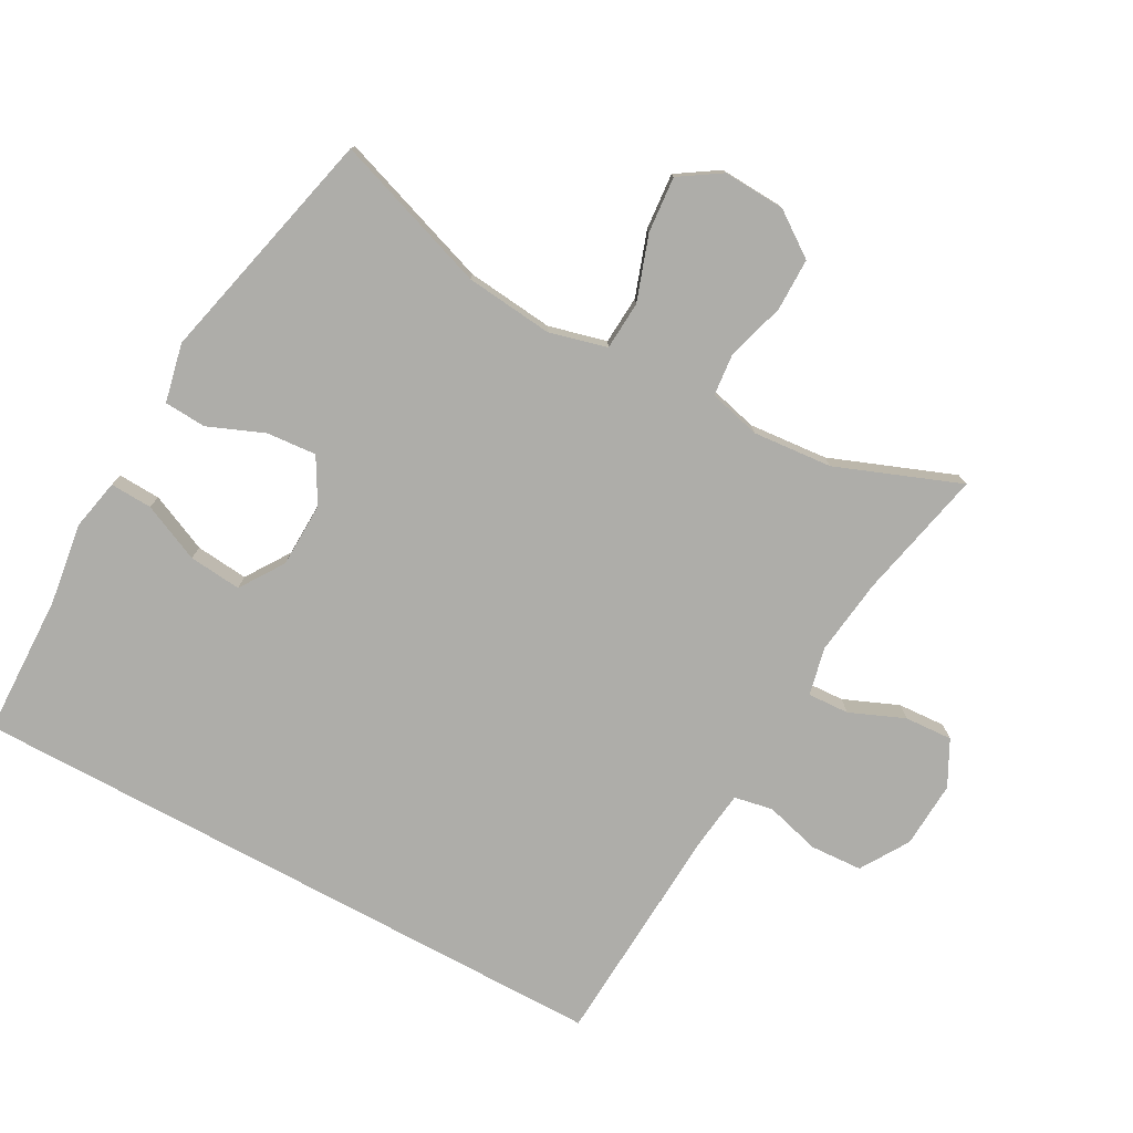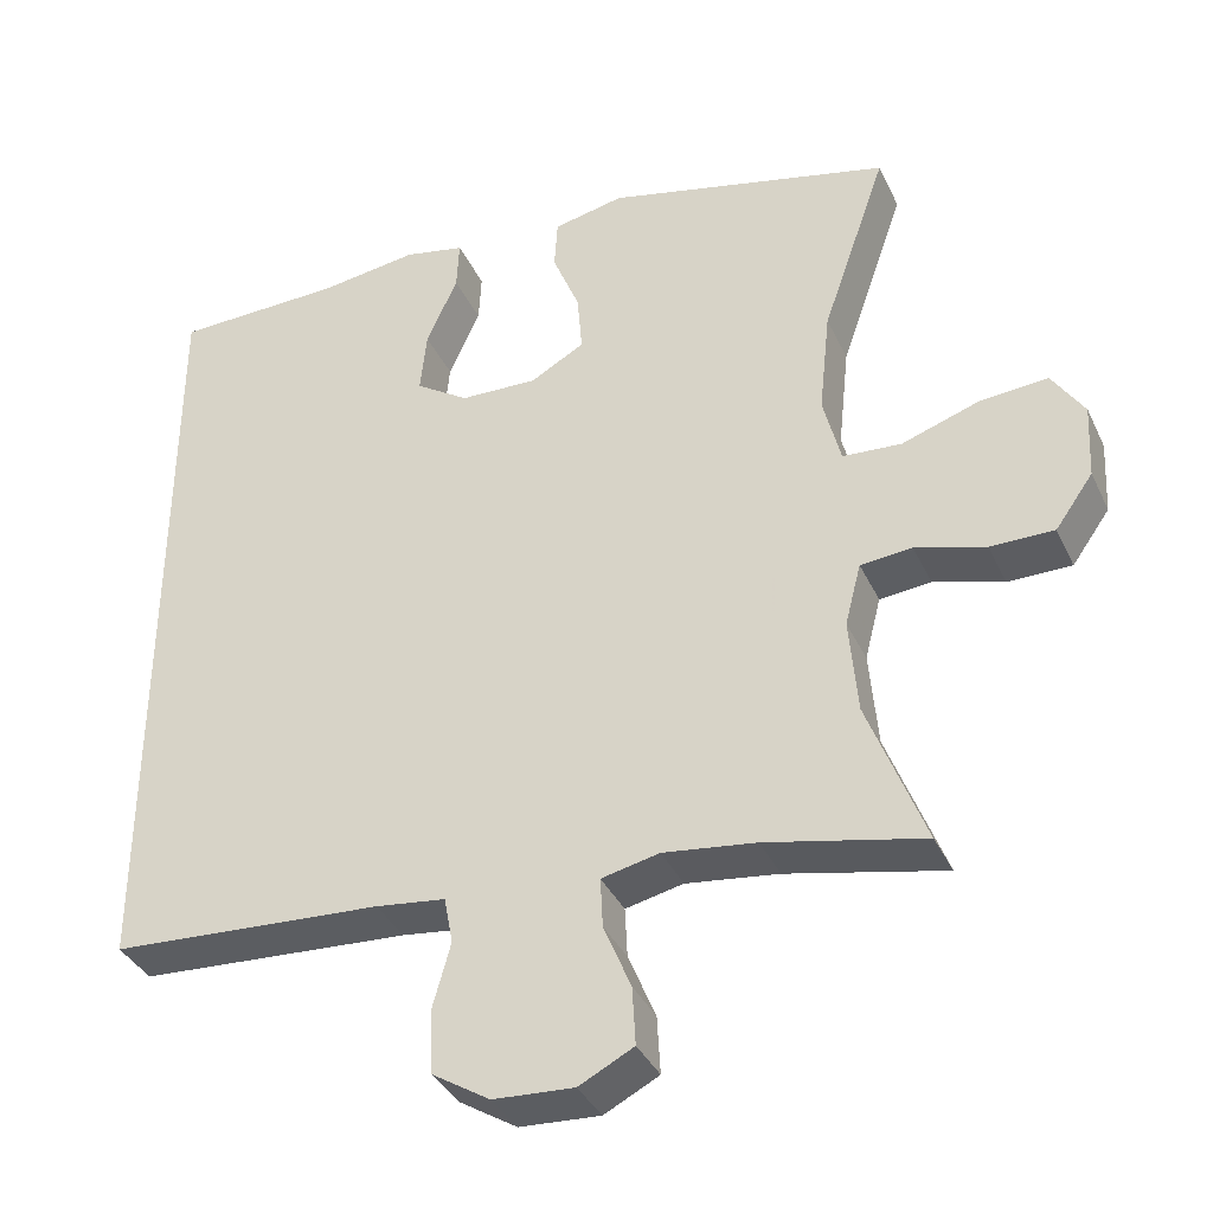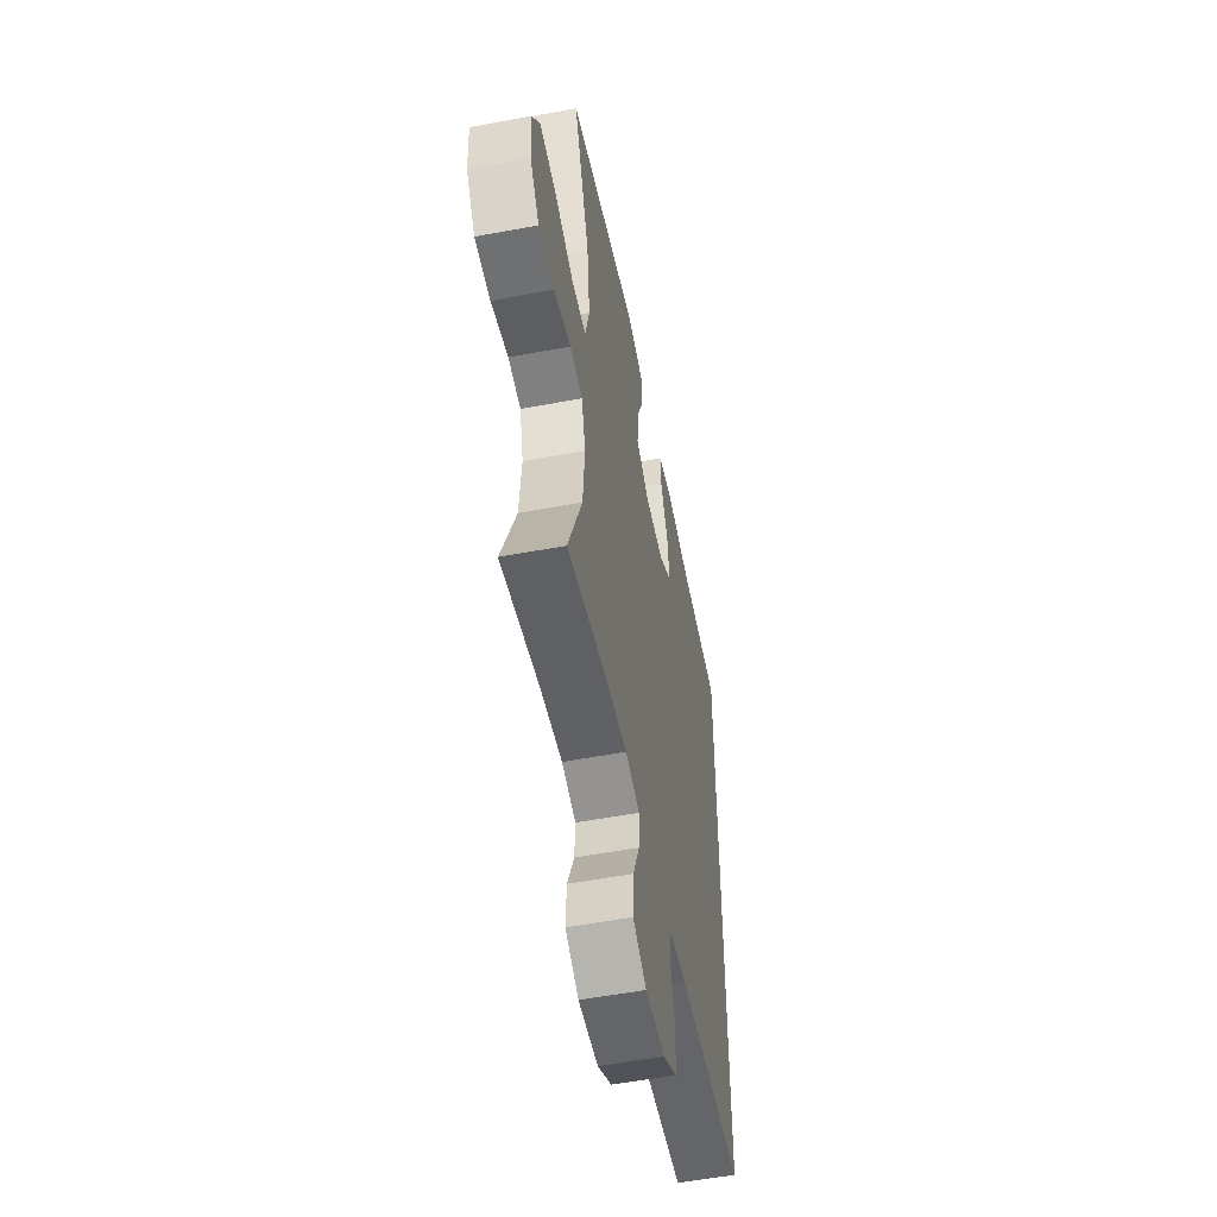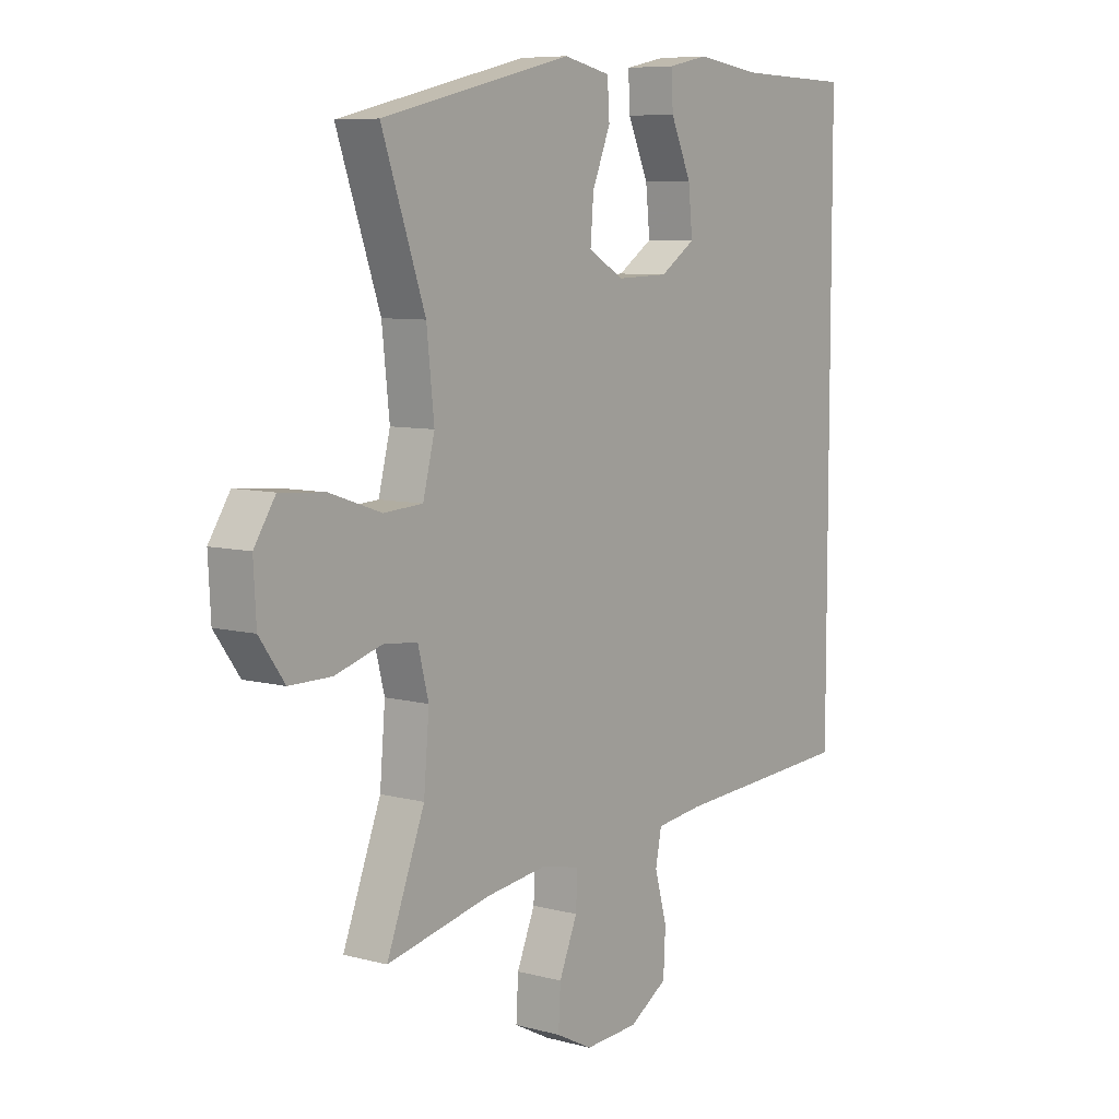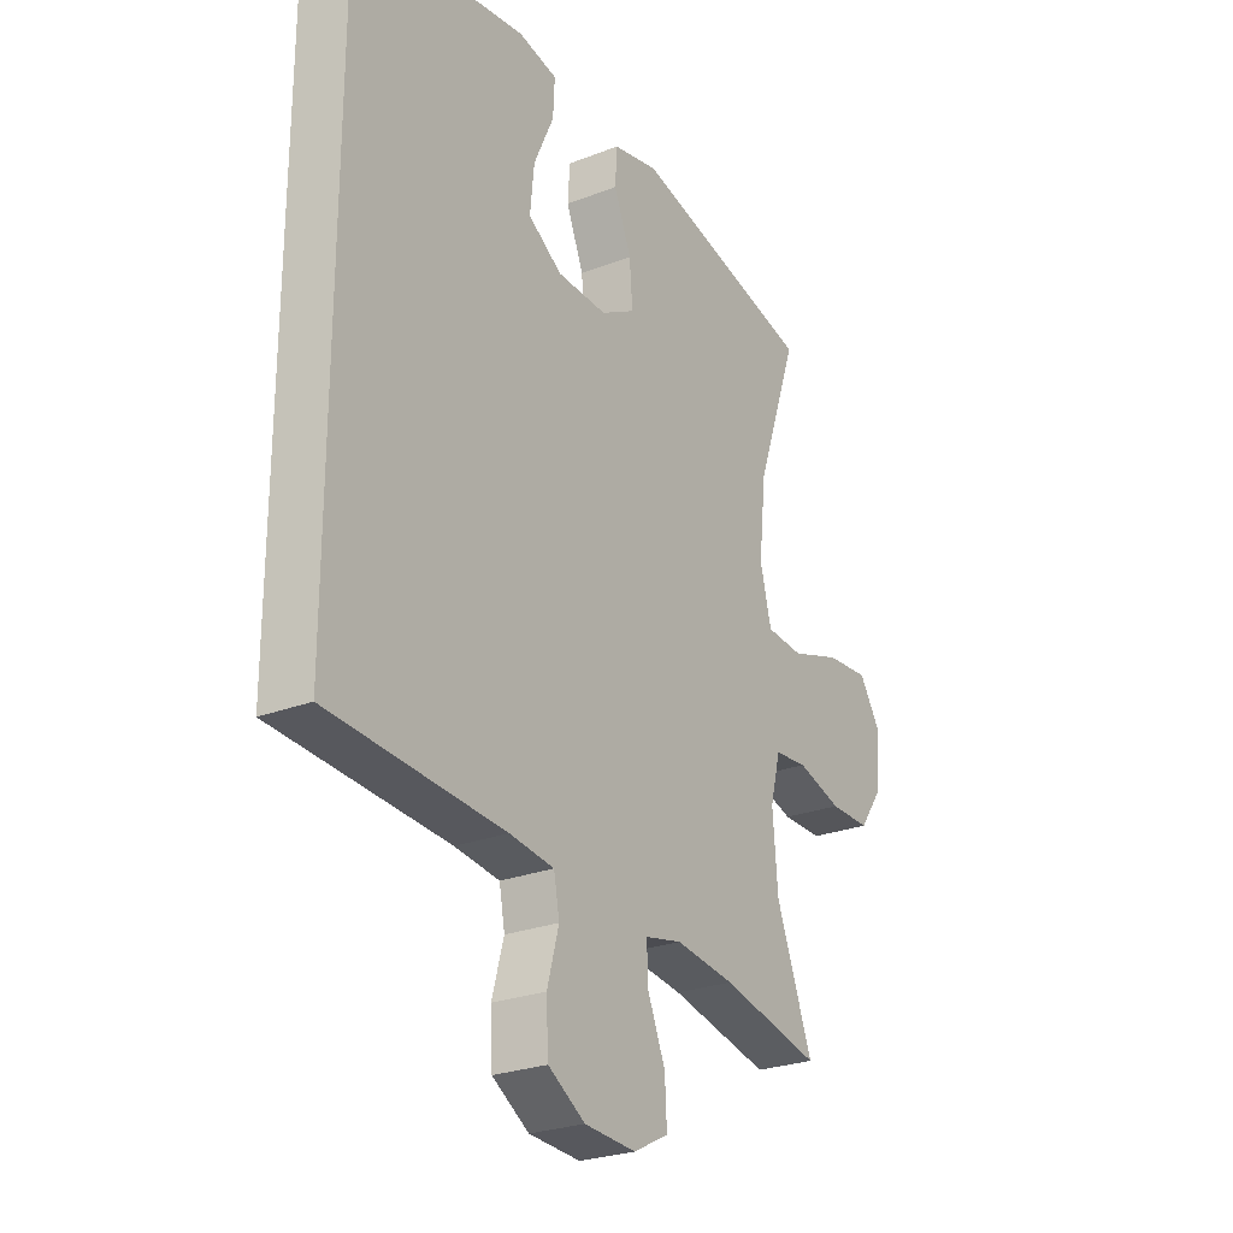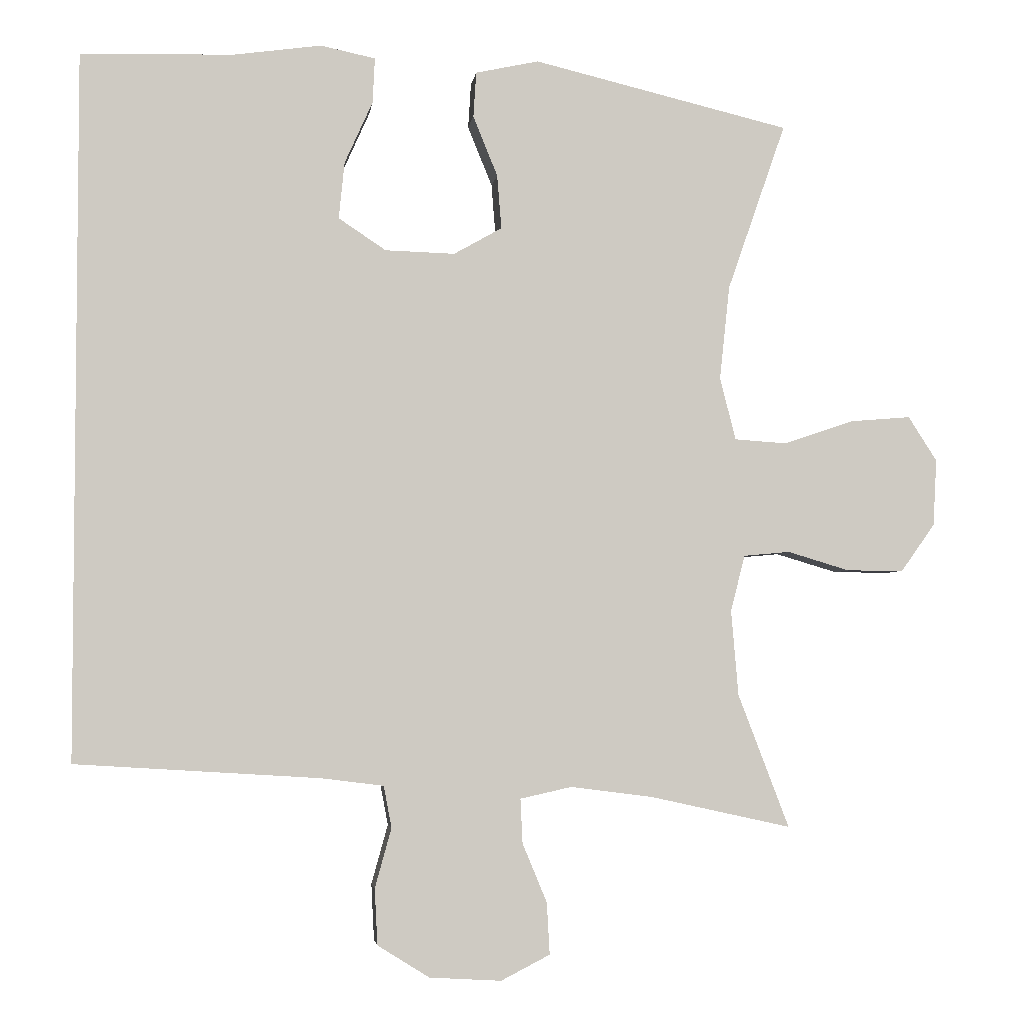
<metadata>
{"format":"obj","ext":"obj","renderer":"f3d","projection":"perspective","resolution":1024,"background":"white","views":[{"elev":-77.1,"azim":61.5,"up":"+Y"},{"elev":-37.0,"azim":23.0,"up":"+Z"},{"elev":-54.9,"azim":101.2,"up":"+Z"},{"elev":7.6,"azim":127.0,"up":"+Z"},{"elev":-25.9,"azim":-58.3,"up":"+Z"},{"elev":-3.7,"azim":-7.1,"up":"+Z"}]}
</metadata>
<code>
v 0.5 0.07 -0.5
v 0.305 0.07 -0.457
v 0.19 0.07 -0.442
v 0.118 0.07 -0.458
v 0.121 0.07 -0.52
v 0.155 0.07 -0.602
v 0.159 0.07 -0.674
v 0.091 0.07 -0.709
v -0.009 0.07 -0.703
v -0.081 0.07 -0.658
v -0.085 0.07 -0.58
v -0.062 0.07 -0.497
v -0.073 0.07 -0.439
v -0.16 0.07 -0.428
v -0.5 0.07 -0.407
v -0.5 0.07 0.577
v -0.288 0.07 0.582
v -0.165 0.07 0.599
v -0.089 0.07 0.583
v -0.092 0.07 0.52
v -0.131 0.07 0.433
v -0.139 0.07 0.354
v -0.073 0.07 0.31
v 0.024 0.07 0.307
v 0.091 0.07 0.345
v 0.085 0.07 0.42
v 0.051 0.07 0.504
v 0.055 0.07 0.567
v 0.143 0.07 0.586
v 0.5 0.07 0.5
v 0.419 0.07 0.267
v 0.405 0.07 0.136
v 0.427 0.07 0.049
v 0.5 0.07 0.044
v 0.597 0.07 0.077
v 0.681 0.07 0.084
v 0.721 0.07 0.022
v 0.716 0.07 -0.071
v 0.669 0.07 -0.137
v 0.59 0.07 -0.137
v 0.503 0.07 -0.111
v 0.439 0.07 -0.117
v 0.419 0.07 -0.195
v 0.429 0.07 -0.314
v 0.5 0 -0.5
v 0.305 0 -0.457
v 0.19 0 -0.442
v 0.118 0 -0.458
v 0.121 0 -0.52
v 0.155 0 -0.602
v 0.159 0 -0.674
v 0.091 0 -0.709
v -0.009 0 -0.703
v -0.081 0 -0.658
v -0.085 0 -0.58
v -0.062 0 -0.497
v -0.073 0 -0.439
v -0.16 0 -0.428
v -0.5 0 -0.407
v -0.5 0 0.577
v -0.288 0 0.582
v -0.165 0 0.599
v -0.089 0 0.583
v -0.092 0 0.52
v -0.131 0 0.433
v -0.139 0 0.354
v -0.073 0 0.31
v 0.024 0 0.307
v 0.091 0 0.345
v 0.085 0 0.42
v 0.051 0 0.504
v 0.055 0 0.567
v 0.143 0 0.586
v 0.5 0 0.5
v 0.419 0 0.267
v 0.405 0 0.136
v 0.427 0 0.049
v 0.5 0 0.044
v 0.597 0 0.077
v 0.681 0 0.084
v 0.721 0 0.022
v 0.716 0 -0.071
v 0.669 0 -0.137
v 0.59 0 -0.137
v 0.503 0 -0.111
v 0.439 0 -0.117
v 0.419 0 -0.195
v 0.429 0 -0.314
f 39 40 41
f 38 39 41
f 37 38 41
f 36 37 41
f 35 36 41
f 34 35 41
f 33 34 41 42
f 32 33 42 43
f 29 30 31
f 28 29 31
f 27 28 31
f 26 27 31
f 25 26 31 32
f 24 25 32 43
f 19 20 21
f 18 19 21
f 17 18 21
f 17 21 22
f 16 17 22
f 15 16 22
f 14 15 22
f 13 14 22 23
f 10 11 12
f 9 10 12
f 8 9 12
f 7 8 12
f 6 7 12
f 5 6 12
f 13 23 24
f 12 13 24
f 5 12 24
f 4 5 24
f 44 1 2
f 44 2 3
f 24 43 44
f 4 24 44
f 3 4 44
f 85 84 83
f 85 83 82
f 85 82 81
f 85 81 80
f 85 80 79
f 85 79 78
f 86 85 78 77
f 87 86 77 76
f 75 74 73
f 75 73 72
f 75 72 71
f 75 71 70
f 76 75 70 69
f 87 76 69 68
f 65 64 63
f 65 63 62
f 65 62 61
f 66 65 61
f 66 61 60
f 66 60 59
f 66 59 58
f 67 66 58 57
f 56 55 54
f 56 54 53
f 56 53 52
f 56 52 51
f 56 51 50
f 56 50 49
f 68 67 57
f 68 57 56
f 68 56 49
f 68 49 48
f 46 45 88
f 47 46 88
f 88 87 68
f 88 68 48
f 88 48 47
f 1 45 46 2
f 2 46 47 3
f 3 47 48 4
f 4 48 49 5
f 5 49 50 6
f 6 50 51 7
f 7 51 52 8
f 8 52 53 9
f 9 53 54 10
f 10 54 55 11
f 11 55 56 12
f 12 56 57 13
f 13 57 58 14
f 14 58 59 15
f 15 59 60 16
f 16 60 61 17
f 17 61 62 18
f 18 62 63 19
f 19 63 64 20
f 20 64 65 21
f 21 65 66 22
f 22 66 67 23
f 23 67 68 24
f 24 68 69 25
f 25 69 70 26
f 26 70 71 27
f 27 71 72 28
f 28 72 73 29
f 29 73 74 30
f 30 74 75 31
f 31 75 76 32
f 32 76 77 33
f 33 77 78 34
f 34 78 79 35
f 35 79 80 36
f 36 80 81 37
f 37 81 82 38
f 38 82 83 39
f 39 83 84 40
f 40 84 85 41
f 41 85 86 42
f 42 86 87 43
f 43 87 88 44
f 44 88 45 1

</code>
